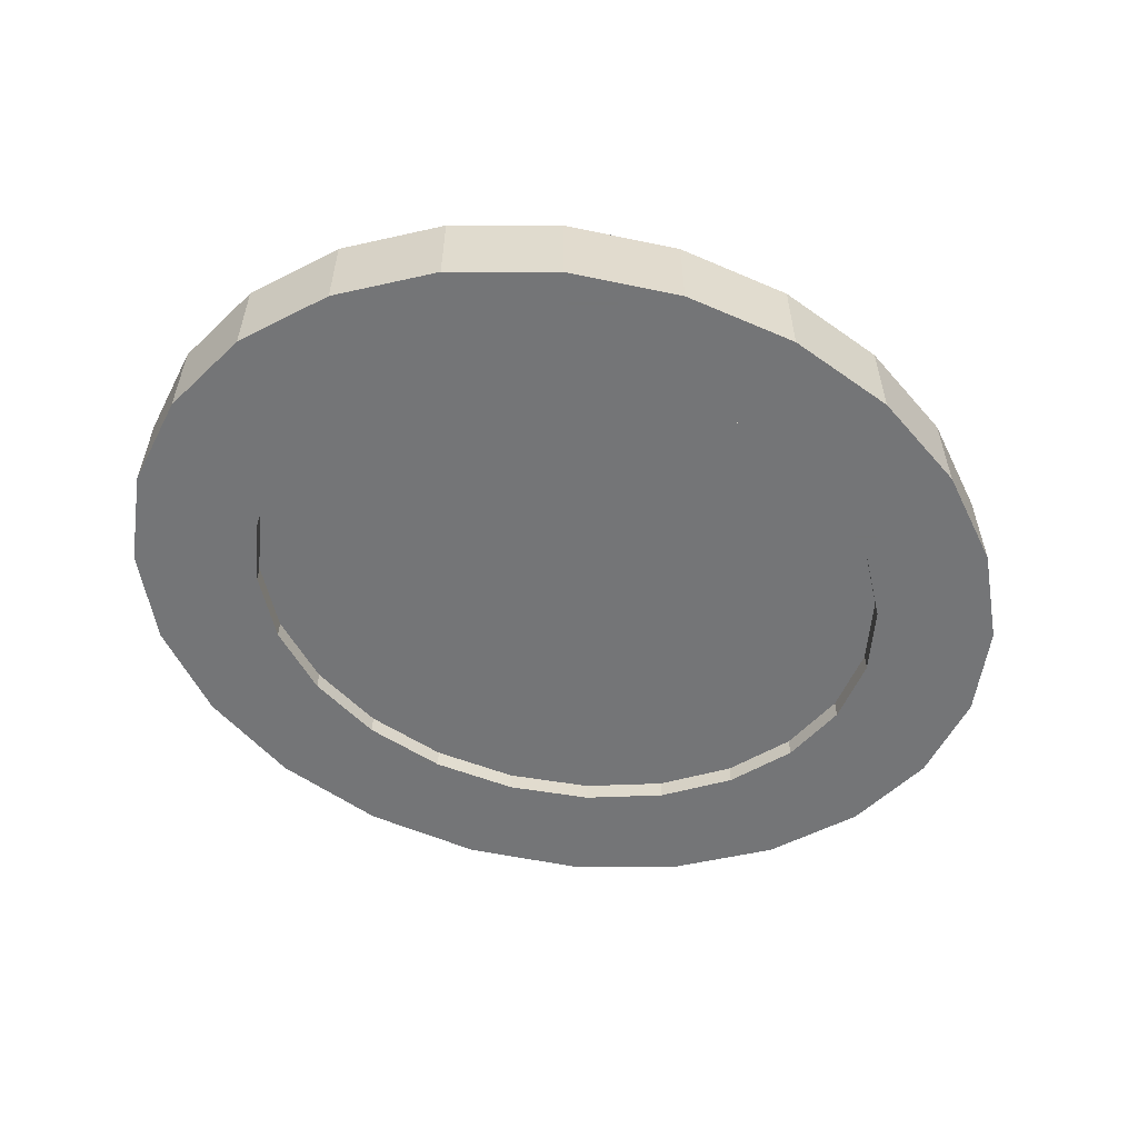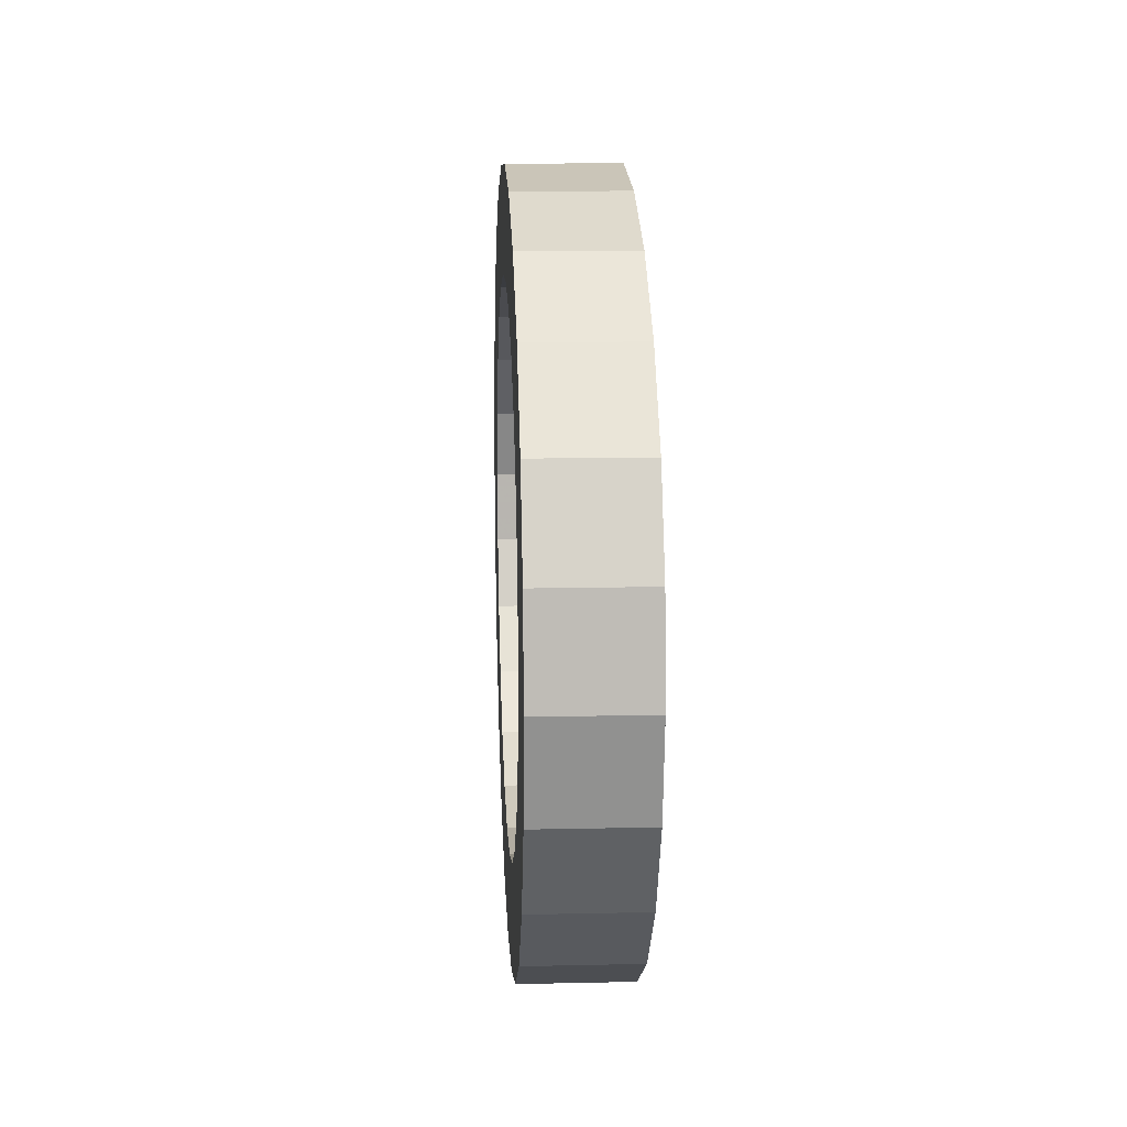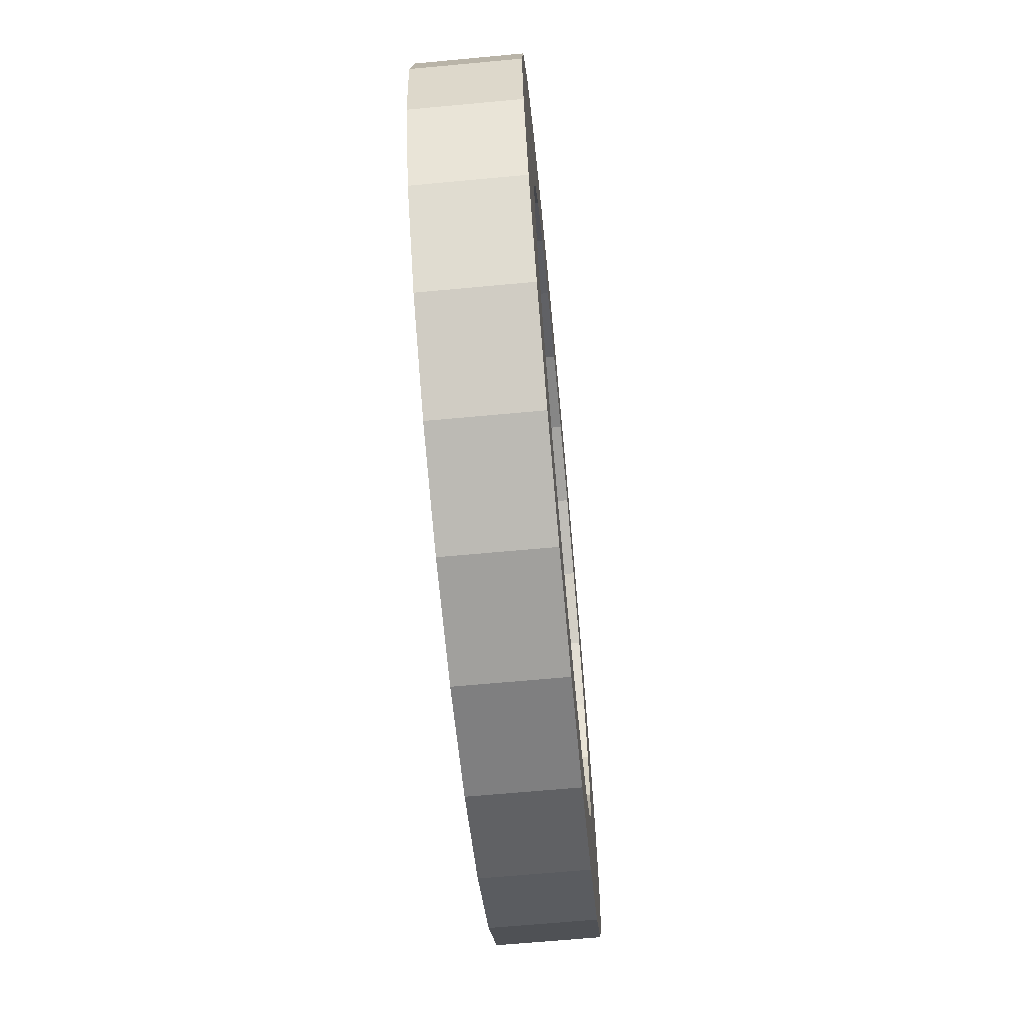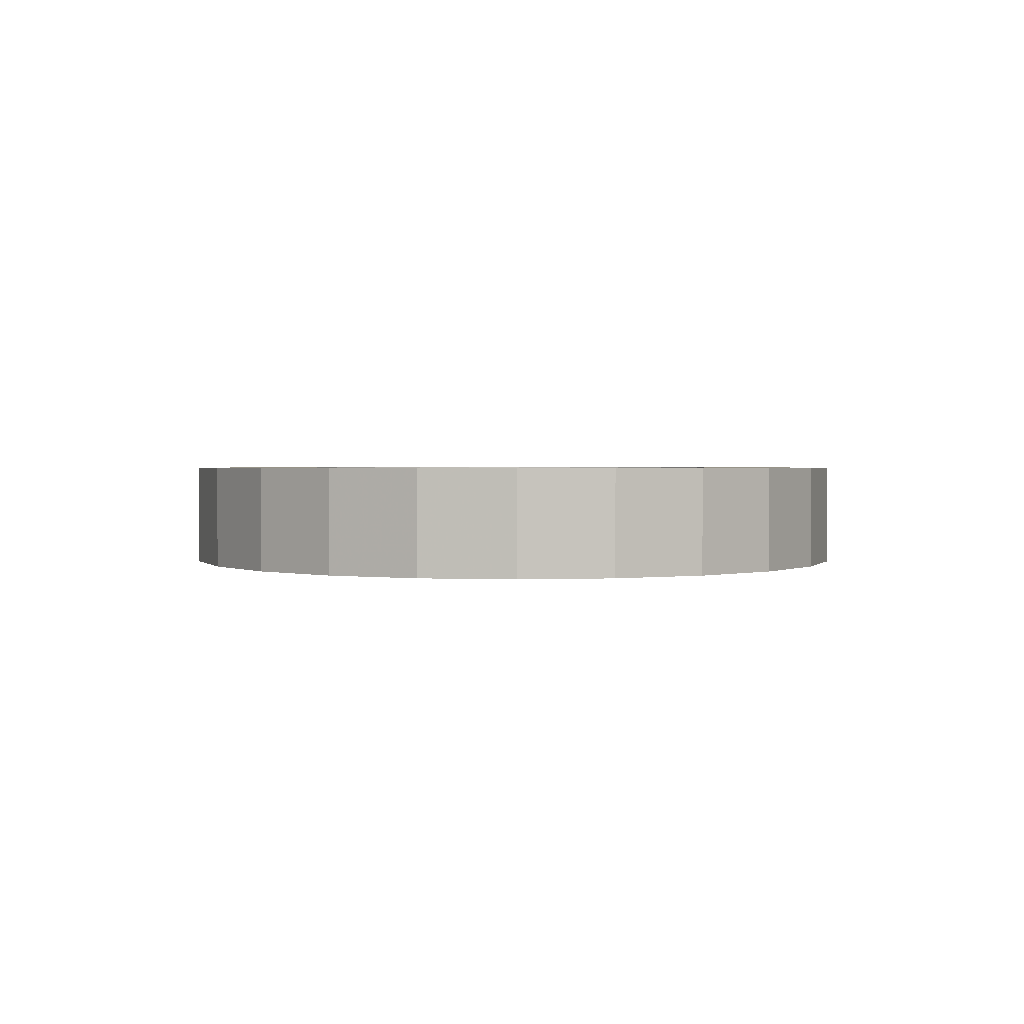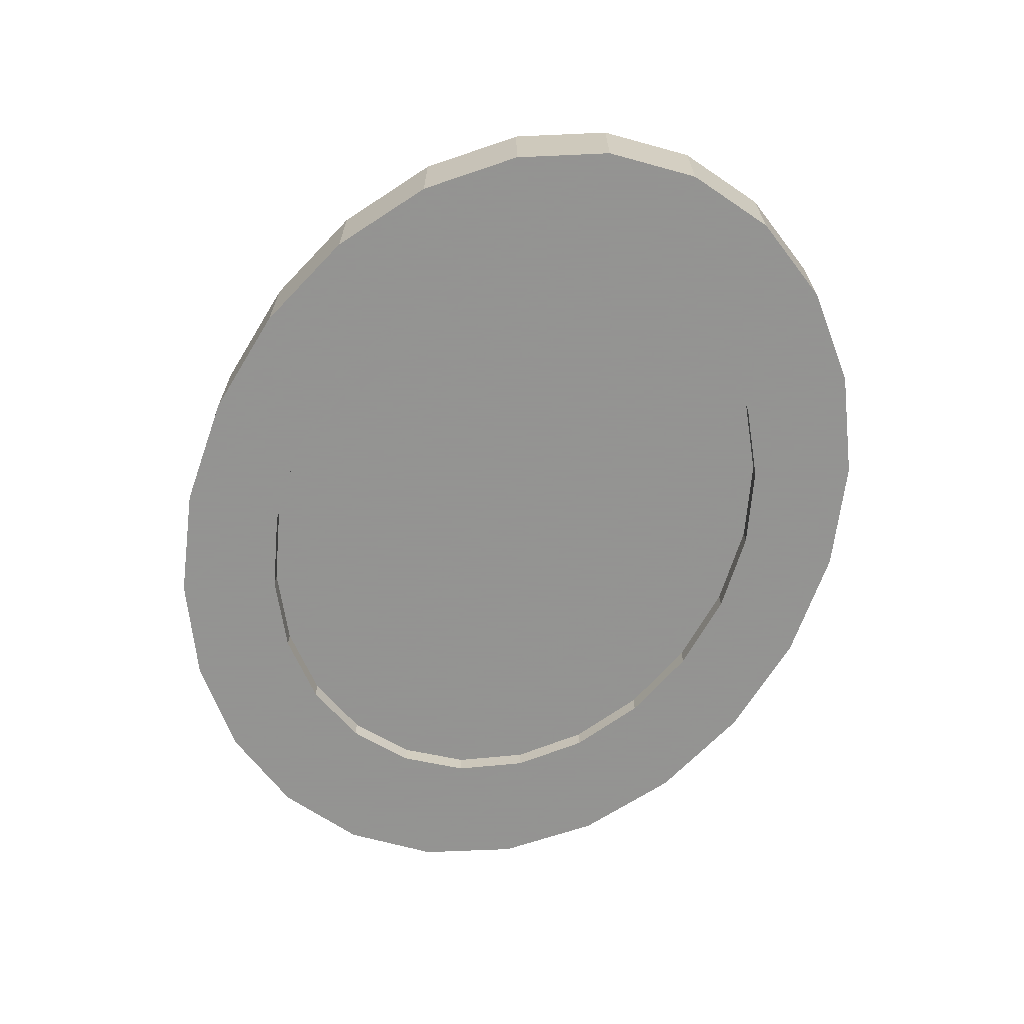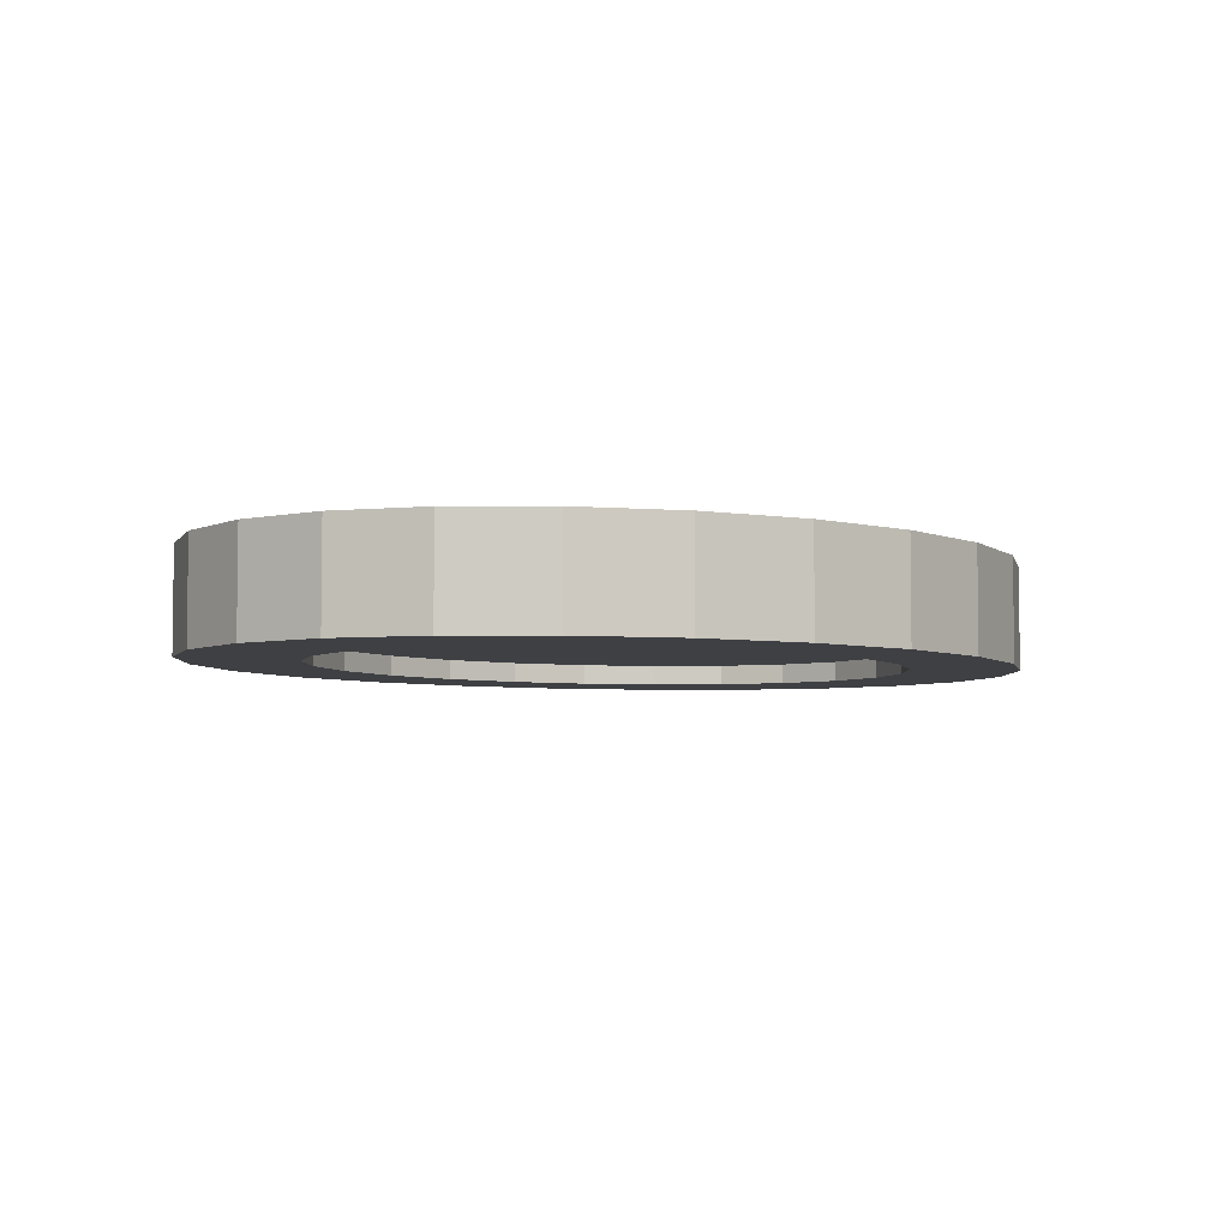
<metadata>
{"format":"obj","ext":"obj","renderer":"f3d","projection":"perspective","resolution":1024,"background":"white","views":[{"elev":-56.4,"azim":160.5,"up":"+Z"},{"elev":13.1,"azim":87.1,"up":"+Y"},{"elev":-64.5,"azim":-84.6,"up":"+Y"},{"elev":1.4,"azim":88.3,"up":"+Z"},{"elev":-66.9,"azim":63.4,"up":"+Z"},{"elev":-4.9,"azim":132.8,"up":"+Z"}]}
</metadata>
<code>
v -0.04482 0.08314 -0.0155
v -0.0932 0.06628 -0.01549
v -0.07229 0.07839 -0.0155
v 0.002176 0.09548 -0.0155
v -0.01911 0.09368 -0.0155
v 0.03661 0.09116 -0.0155
v -0.06502 0.0826 -0.0155
v -0.1151 0.04472 -0.01549
v -0.03249 0.09255 -0.0155
v -0.01919 0.06478 -0.0155
v 0.06846 0.0799 -0.0155
v -0.04314 0.05851 -0.0155
v 0.005985 0.06591 -0.0155
v -0.1293 0.01938 -0.01549
v 0.03067 0.06182 -0.0155
v 0.09557 0.06247 -0.0155
v -0.06423 0.04752 -0.0155
v 0.05318 0.05278 -0.0155
v -0.08102 0.03256 -0.01549
v 0.07198 0.03942 -0.0155
v 0.1161 0.04005 -0.0155
v -0.1347 -0.008015 -0.01549
v 0.0858 0.02264 -0.0155
v -0.09238 0.01465 -0.01549
v 0.1286 0.01417 -0.0155
v -0.09753 -0.004985 -0.01549
v -0.131 -0.03559 -0.01549
v 0.09368 0.003591 -0.0155
v -0.09611 -0.02501 -0.01549
v 0.1323 -0.01341 -0.0155
v -0.08822 -0.04406 -0.01549
v -0.1185 -0.06147 -0.01549
v 0.0951 -0.01644 -0.0155
v -0.07441 -0.06084 -0.01549
v 0.08996 -0.03607 -0.0155
v 0.1268 -0.0408 -0.0155
v -0.09799 -0.08389 -0.01549
v 0.0786 -0.05398 -0.0155
v -0.0556 -0.0742 -0.01549
v 0.06181 -0.06894 -0.01549
v 0.1127 -0.06614 -0.0155
v -0.07088 -0.1013 -0.01549
v 0.04071 -0.07993 -0.01549
v -0.03309 -0.08324 -0.01549
v -0.008408 -0.08733 -0.01549
v -0.03903 -0.1126 -0.01549
v 0.01677 -0.0862 -0.01549
v 0.09078 -0.0877 -0.01549
v -0.004599 -0.1169 -0.01549
v 0.06259 -0.104 -0.01549
v 0.03006 -0.114 -0.01549
v -0.06502 0.0826 0.0151
v -0.0932 0.06628 0.0151
v 0.002176 0.09548 0.0151
v 0.03661 0.09116 0.0151
v -0.03249 0.09256 0.0151
v 0.06846 0.0799 0.0151
v -0.1151 0.04472 0.0151
v -0.01919 0.06478 0.0151
v -0.1293 0.01938 0.0151
v 0.005986 0.06591 0.0151
v -0.04314 0.05851 0.0151
v 0.09557 0.06247 0.0151
v 0.03067 0.06182 0.0151
v -0.06423 0.04752 0.0151
v -0.1347 -0.008014 0.0151
v -0.04314 0.05851 -0.009516
v -0.06423 0.04752 -0.009516
v -0.01919 0.06478 -0.009516
v -0.08102 0.03256 0.0151
v 0.05318 0.05279 0.0151
v 0.1161 0.04005 0.0151
v 0.005985 0.06591 -0.009516
v 0.03067 0.06182 -0.009516
v -0.08102 0.03256 -0.009516
v -0.09238 0.01465 0.0151
v -0.131 -0.03559 0.0151
v 0.07198 0.03942 0.0151
v -0.09238 0.01465 -0.009515
v -0.09753 -0.004984 0.0151
v 0.05318 0.05278 -0.009516
v 0.07198 0.03942 -0.009516
v -0.09753 -0.004985 -0.009515
v 0.0858 0.02264 0.0151
v 0.1286 0.01417 0.0151
v -0.09611 -0.02501 0.0151
v -0.1185 -0.06147 0.0151
v 0.0858 0.02264 -0.009516
v -0.09611 -0.02501 -0.009515
v -0.08822 -0.04406 0.0151
v -0.08822 -0.04406 -0.009515
v 0.09369 0.003591 -0.009516
v 0.09369 0.003592 0.0151
v 0.1323 -0.0134 0.0151
v -0.0744 -0.06084 0.0151
v -0.09799 -0.08389 0.0151
v -0.07441 -0.06084 -0.009515
v 0.0951 -0.01644 -0.009516
v 0.0951 -0.01643 0.0151
v 0.1268 -0.04079 0.0151
v -0.0556 -0.0742 0.0151
v -0.07088 -0.1013 0.0151
v -0.0556 -0.0742 -0.009515
v 0.08996 -0.03607 0.0151
v 0.08996 -0.03607 -0.009516
v 0.0786 -0.05398 0.0151
v 0.1127 -0.06614 0.0151
v -0.03309 -0.08324 0.0151
v -0.03309 -0.08324 -0.009515
v 0.06181 -0.06894 0.0151
v 0.09078 -0.0877 0.0151
v -0.008407 -0.08733 0.0151
v -0.03903 -0.1126 0.0151
v 0.0786 -0.05398 -0.009515
v 0.04071 -0.07993 0.0151
v -0.008408 -0.08733 -0.009515
v 0.06181 -0.06894 -0.009515
v 0.06259 -0.104 0.0151
v -0.004598 -0.1169 0.0151
v 0.01677 -0.0862 0.0151
v 0.01677 -0.0862 -0.009515
v 0.04071 -0.07993 -0.009515
v 0.03006 -0.114 0.0151
f 1 2 3
f 2 1 4
f 3 5 1
f 4 1 5
f 2 4 6
f 7 5 3
f 2 6 8
f 5 7 9
f 8 6 10
f 10 6 11
f 8 10 12
f 10 11 13
f 12 14 8
f 15 11 16
f 13 11 15
f 14 12 17
f 15 16 18
f 14 17 19
f 18 16 20
f 20 16 21
f 14 19 22
f 20 21 23
f 22 19 24
f 23 21 25
f 22 24 26
f 22 26 27
f 23 25 28
f 27 26 29
f 28 25 30
f 27 29 31
f 27 31 32
f 28 30 33
f 32 31 34
f 33 30 35
f 35 30 36
f 32 34 37
f 35 36 38
f 37 34 39
f 38 36 40
f 40 36 41
f 37 39 42
f 40 41 43
f 42 39 44
f 42 45 46
f 46 43 41
f 42 44 45
f 46 45 47
f 46 47 43
f 46 41 48
f 46 48 49
f 49 48 50
f 49 50 51
f 3 52 2
f 2 52 3
f 7 52 3
f 3 52 7
f 53 2 52
f 52 2 53
f 4 54 5
f 5 54 4
f 6 55 4
f 4 55 6
f 52 7 56
f 56 7 52
f 2 53 8
f 8 53 2
f 53 52 54
f 54 52 53
f 54 4 55
f 55 4 54
f 5 54 9
f 9 54 5
f 55 6 57
f 57 6 55
f 9 56 7
f 7 56 9
f 56 54 52
f 52 54 56
f 58 8 53
f 53 8 58
f 55 53 54
f 54 53 55
f 56 9 54
f 54 9 56
f 11 57 6
f 6 57 11
f 57 59 55
f 55 59 57
f 58 60 8
f 8 60 58
f 58 53 55
f 55 53 58
f 11 16 57
f 57 16 11
f 61 59 57
f 57 59 61
f 59 58 55
f 55 58 59
f 58 62 60
f 60 62 58
f 14 8 60
f 60 8 14
f 63 57 16
f 16 57 63
f 64 61 57
f 57 61 64
f 62 58 59
f 59 58 62
f 65 60 62
f 62 60 65
f 60 66 14
f 14 66 60
f 63 64 57
f 57 64 63
f 16 21 63
f 63 21 16
f 67 68 69
f 69 68 67
f 70 60 65
f 65 60 70
f 66 60 70
f 70 60 66
f 22 14 66
f 66 14 22
f 71 64 63
f 63 64 71
f 72 63 21
f 21 63 72
f 73 69 68
f 68 69 73
f 74 73 75
f 75 73 74
f 76 66 70
f 70 66 76
f 66 77 22
f 22 77 66
f 78 71 63
f 63 71 78
f 72 78 63
f 63 78 72
f 21 25 72
f 72 25 21
f 75 73 68
f 68 73 75
f 79 74 75
f 75 74 79
f 80 66 76
f 76 66 80
f 77 66 80
f 80 66 77
f 27 22 77
f 77 22 27
f 81 74 79
f 79 74 81
f 82 81 83
f 83 81 82
f 84 78 72
f 72 78 84
f 85 72 25
f 25 72 85
f 86 77 80
f 80 77 86
f 77 87 27
f 27 87 77
f 88 82 89
f 89 82 88
f 83 81 79
f 79 81 83
f 89 82 83
f 83 82 89
f 85 84 72
f 72 84 85
f 25 30 85
f 85 30 25
f 90 77 86
f 86 77 90
f 87 77 90
f 90 77 87
f 32 27 87
f 87 27 32
f 91 88 89
f 89 88 91
f 92 88 91
f 91 88 92
f 93 84 85
f 85 84 93
f 94 85 30
f 30 85 94
f 95 87 90
f 90 87 95
f 87 96 32
f 32 96 87
f 97 92 91
f 91 92 97
f 94 93 85
f 85 93 94
f 30 36 94
f 94 36 30
f 96 87 95
f 95 87 96
f 37 32 96
f 96 32 37
f 98 92 97
f 97 92 98
f 99 93 94
f 94 93 99
f 100 94 36
f 36 94 100
f 101 96 95
f 95 96 101
f 96 102 37
f 37 102 96
f 103 98 97
f 97 98 103
f 104 99 94
f 94 99 104
f 100 104 94
f 94 104 100
f 36 41 100
f 100 41 36
f 102 96 101
f 101 96 102
f 42 37 102
f 102 37 42
f 105 98 103
f 103 98 105
f 106 104 100
f 100 104 106
f 107 100 41
f 41 100 107
f 108 102 101
f 101 102 108
f 42 102 46
f 46 102 42
f 109 105 103
f 103 105 109
f 110 106 100
f 100 106 110
f 107 110 100
f 100 110 107
f 107 41 111
f 111 41 107
f 112 102 108
f 108 102 112
f 113 46 102
f 102 46 113
f 114 105 109
f 109 105 114
f 115 110 107
f 107 110 115
f 48 111 41
f 41 111 48
f 111 113 107
f 107 113 111
f 113 102 112
f 112 102 113
f 46 113 49
f 49 113 46
f 116 114 109
f 109 114 116
f 117 114 116
f 116 114 117
f 107 113 115
f 115 113 107
f 111 48 118
f 118 48 111
f 119 113 111
f 111 113 119
f 120 113 112
f 112 113 120
f 119 49 113
f 113 49 119
f 121 117 116
f 116 117 121
f 122 117 121
f 121 117 122
f 115 113 120
f 120 113 115
f 50 118 48
f 48 118 50
f 118 119 111
f 111 119 118
f 49 119 51
f 51 119 49
f 118 50 123
f 123 50 118
f 123 119 118
f 118 119 123
f 123 51 119
f 119 51 123
f 51 123 50
f 50 123 51
f 10 67 12
f 59 73 61
f 13 69 10
f 67 10 69
f 68 12 67
f 73 59 69
f 74 61 73
f 61 74 64
f 62 69 59
f 15 73 13
f 69 13 73
f 69 62 67
f 12 68 17
f 67 65 68
f 65 67 62
f 81 15 18
f 73 15 74
f 74 71 64
f 75 17 68
f 70 68 65
f 17 75 19
f 82 18 20
f 15 81 74
f 18 82 81
f 71 74 81
f 68 70 75
f 79 19 75
f 76 75 70
f 20 88 82
f 78 81 82
f 81 78 71
f 88 20 23
f 75 76 79
f 19 79 24
f 83 76 80
f 84 82 88
f 82 84 78
f 23 92 88
f 76 83 79
f 79 26 24
f 80 89 83
f 89 80 86
f 88 93 84
f 26 79 83
f 29 83 89
f 92 23 28
f 93 88 92
f 91 86 90
f 86 91 89
f 83 29 26
f 31 89 91
f 89 31 29
f 28 98 92
f 92 99 93
f 90 97 91
f 97 90 95
f 91 34 31
f 98 28 33
f 99 92 98
f 34 91 97
f 95 103 97
f 105 33 35
f 33 105 98
f 98 104 99
f 97 39 34
f 103 95 101
f 39 97 103
f 38 105 35
f 104 98 105
f 101 109 103
f 103 44 39
f 105 38 114
f 114 104 105
f 40 114 38
f 104 114 106
f 109 101 108
f 44 103 109
f 114 40 117
f 117 106 114
f 106 117 110
f 43 117 40
f 112 109 108
f 116 44 109
f 122 110 117
f 117 43 122
f 110 122 115
f 109 112 116
f 44 116 45
f 45 121 47
f 47 122 43
f 121 115 122
f 120 116 112
f 121 45 116
f 122 47 121
f 116 120 121
f 115 121 120

</code>
